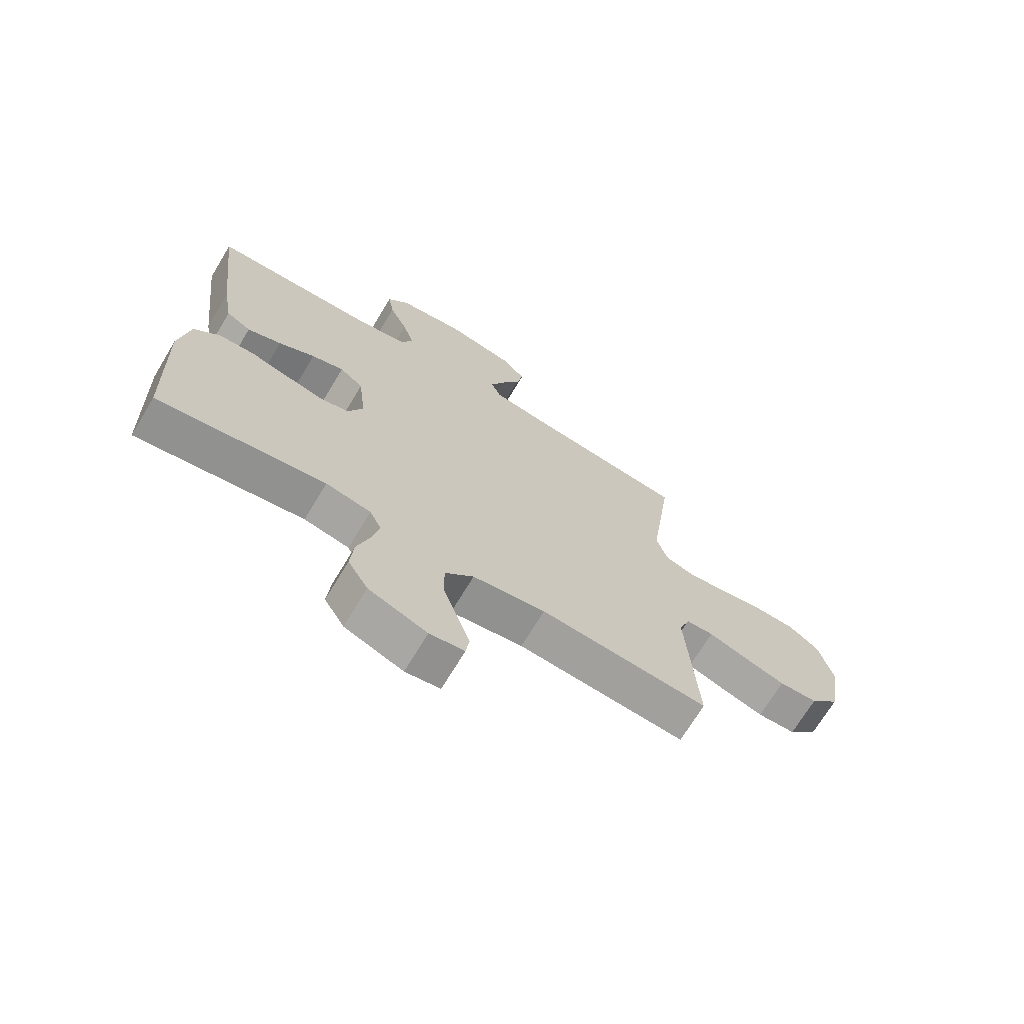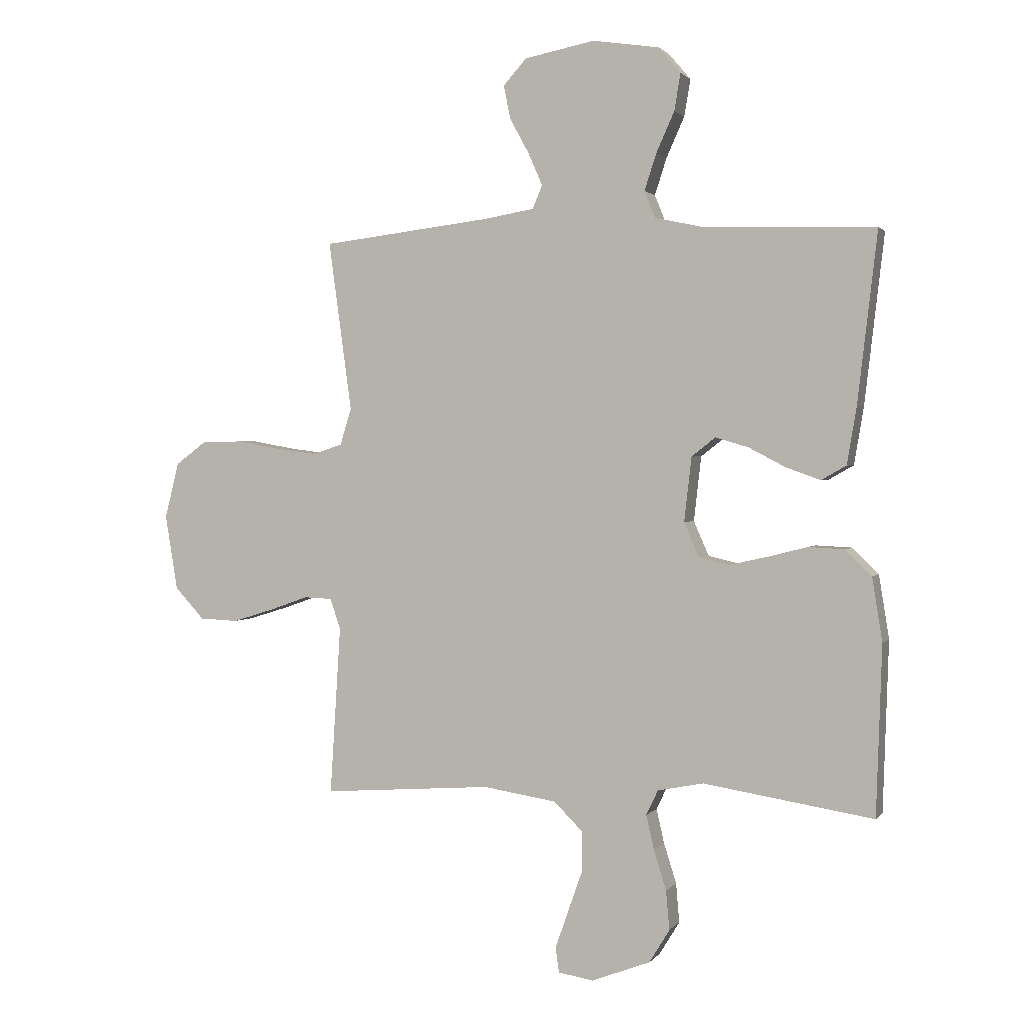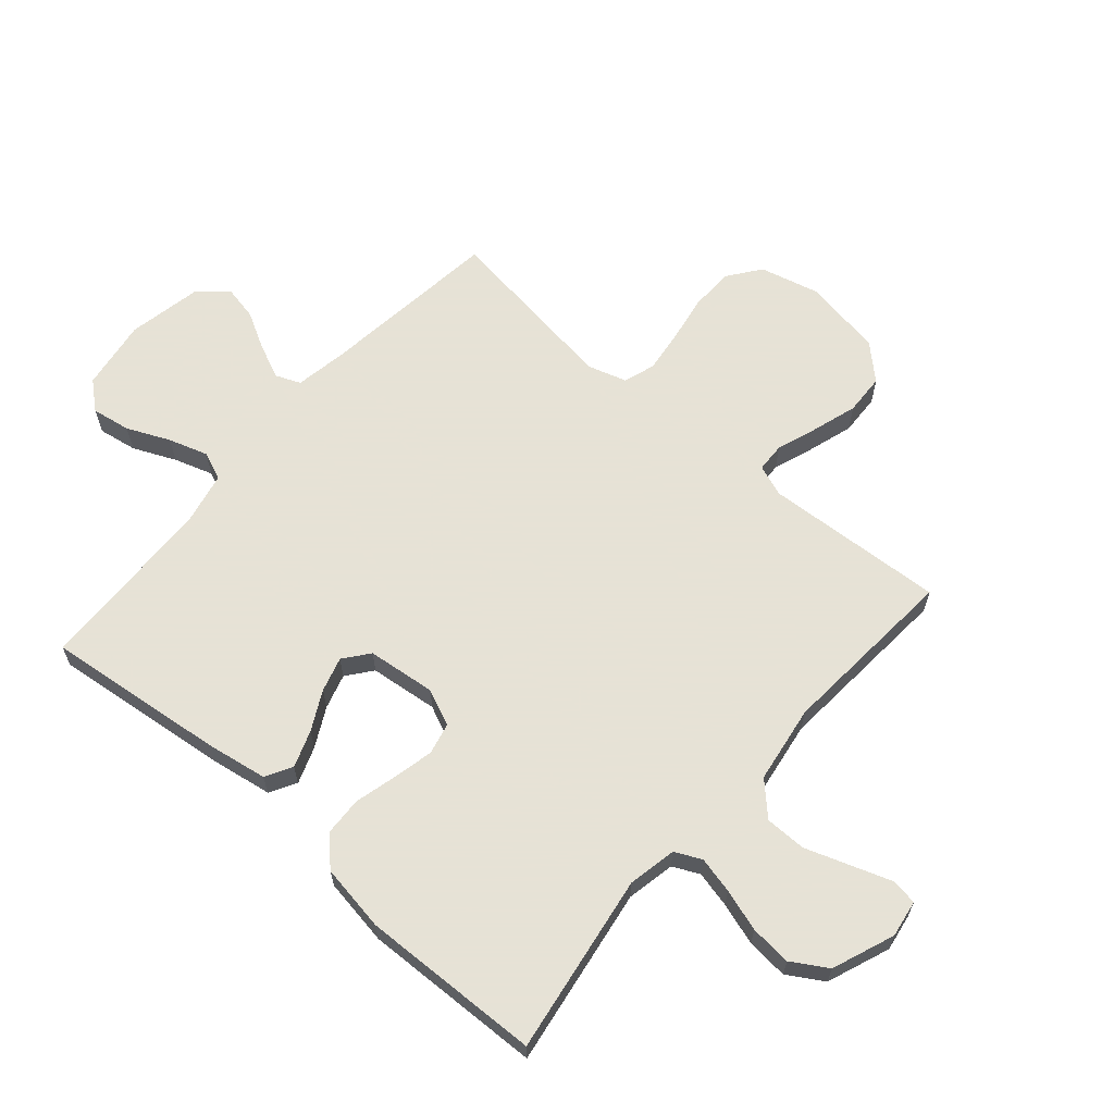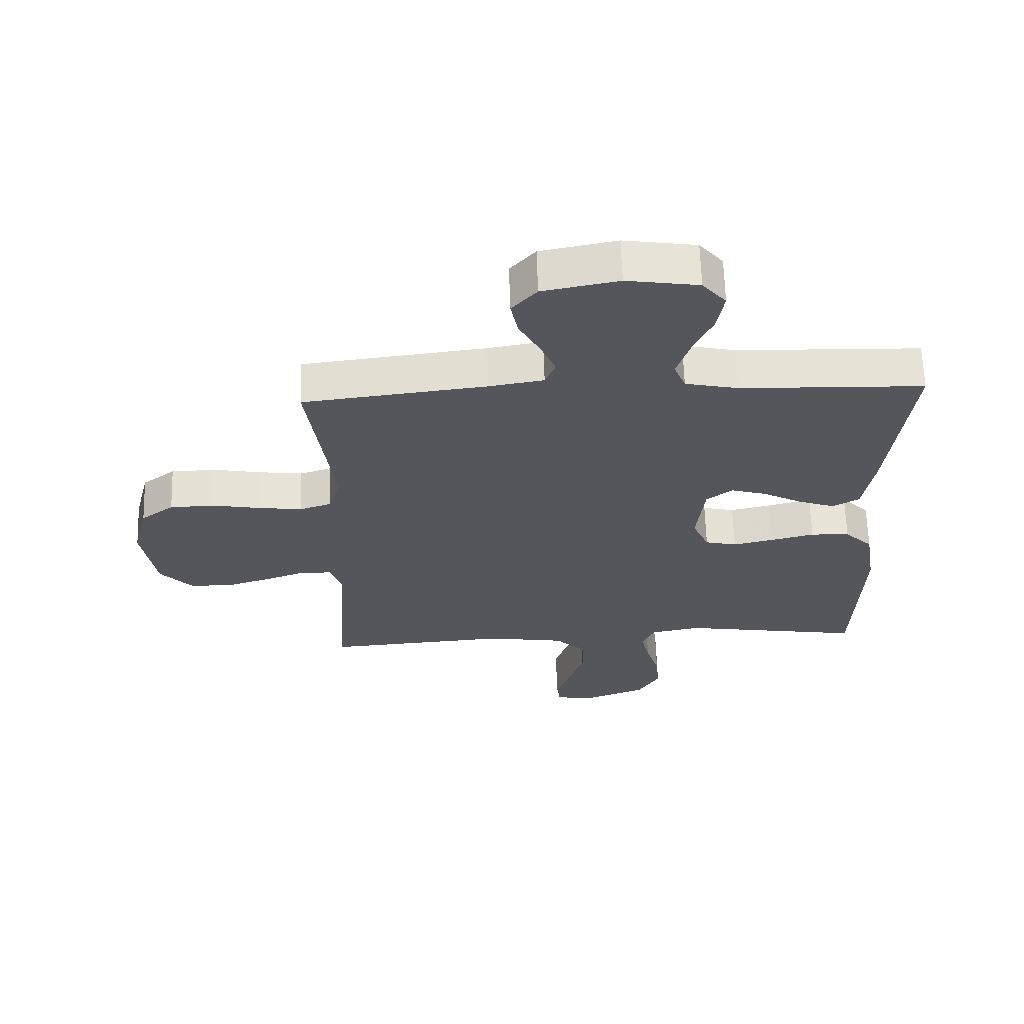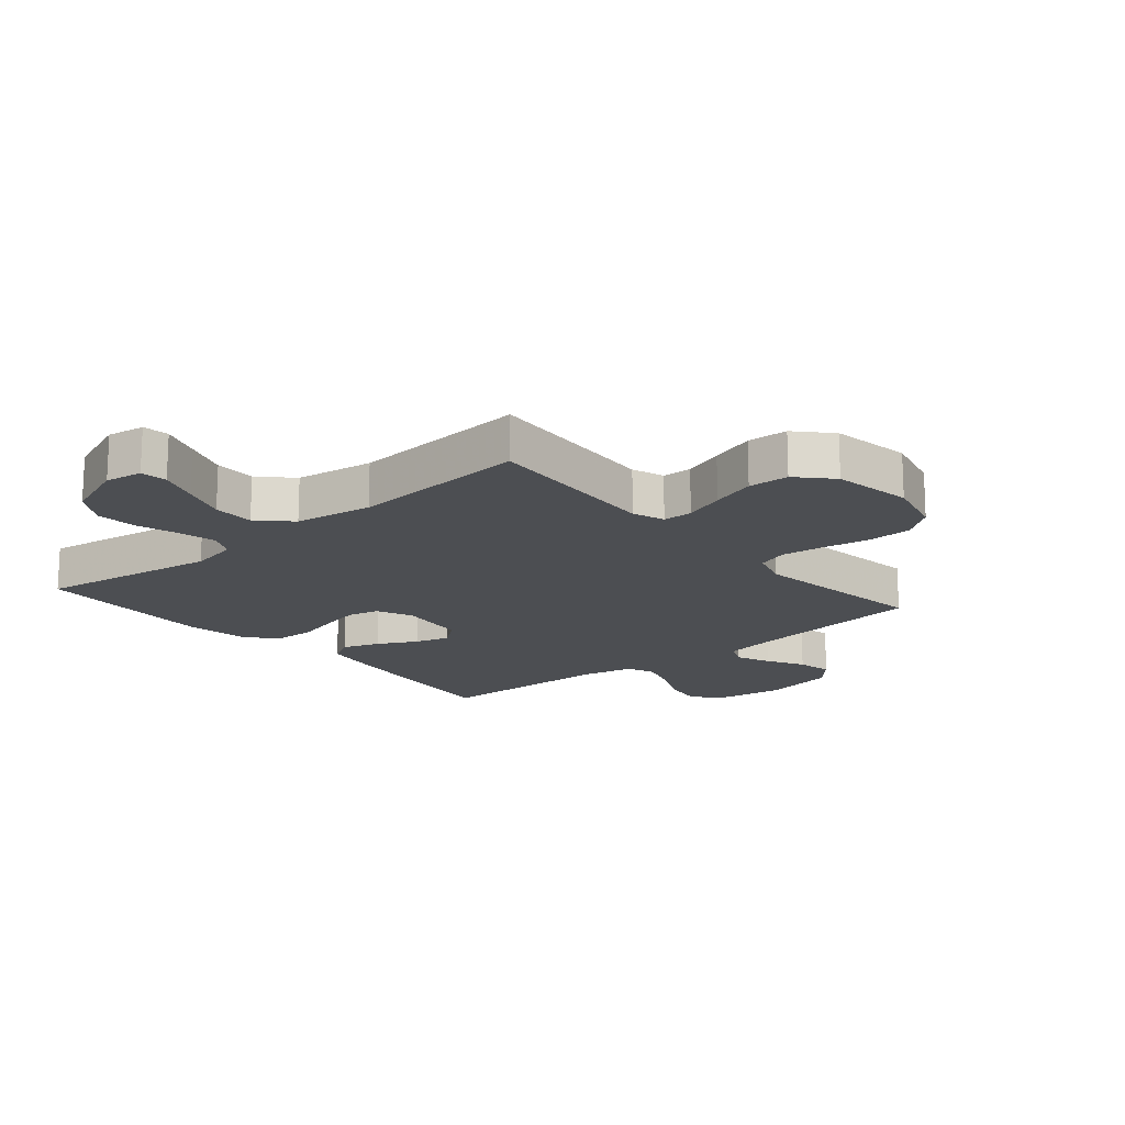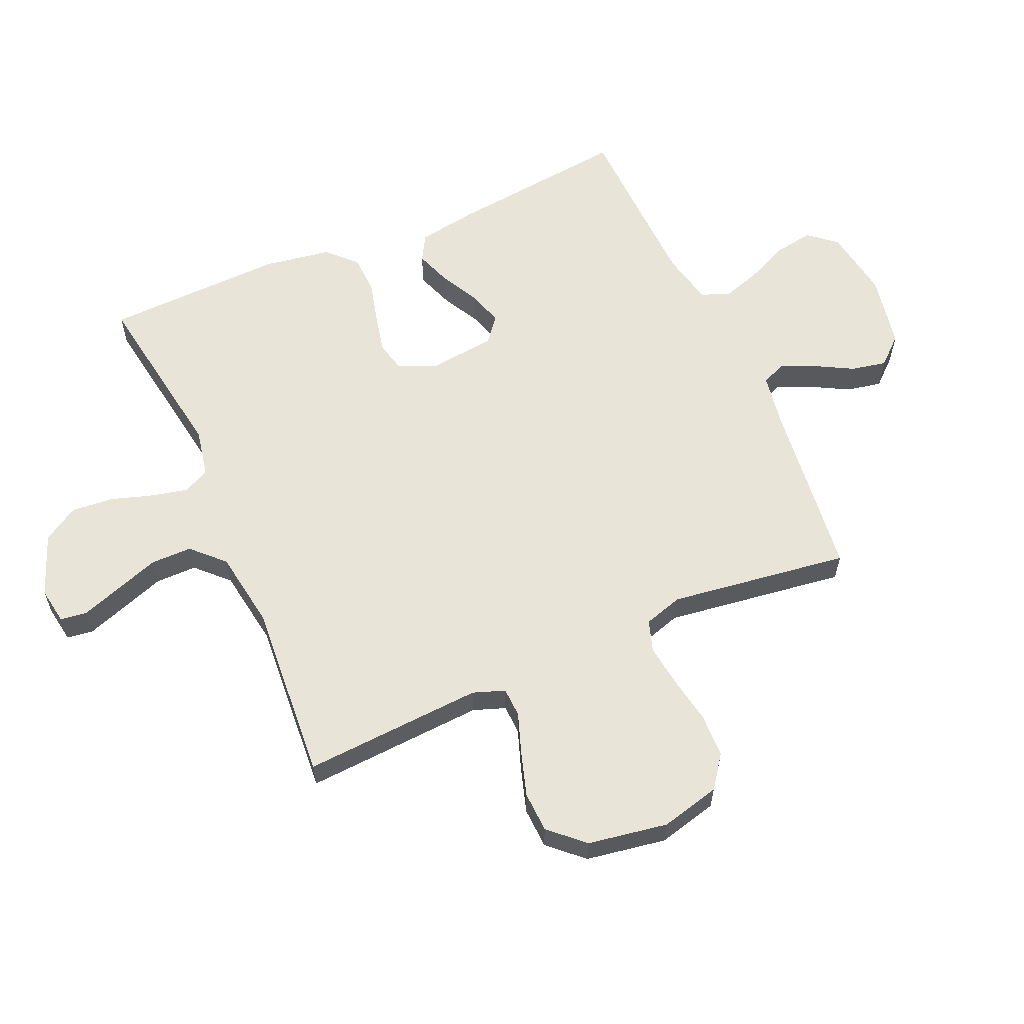
<metadata>
{"format":"obj","ext":"obj","renderer":"f3d","projection":"perspective","resolution":1024,"background":"white","views":[{"elev":-70.1,"azim":148.9,"up":"+Z"},{"elev":1.6,"azim":18.5,"up":"+Z"},{"elev":63.8,"azim":131.0,"up":"+Y"},{"elev":63.7,"azim":-1.7,"up":"+Z"},{"elev":-16.8,"azim":-139.7,"up":"+Y"},{"elev":59.8,"azim":-113.7,"up":"+Y"}]}
</metadata>
<code>
v -0.5 0.07 0.5
v -0.2 0.07 0.536
v -0.111 0.07 0.551
v -0.094 0.07 0.592
v -0.119 0.07 0.649
v -0.153 0.07 0.711
v -0.165 0.07 0.77
v -0.124 0.07 0.816
v 0 0.07 0.84
v 0.118 0.07 0.822
v 0.157 0.07 0.776
v 0.146 0.07 0.711
v 0.114 0.07 0.64
v 0.093 0.07 0.575
v 0.112 0.07 0.528
v 0.2 0.07 0.509
v 0.5 0.07 0.5
v 0.465 0.07 0.2
v 0.448 0.07 0.099
v 0.404 0.07 0.074
v 0.343 0.07 0.096
v 0.278 0.07 0.13
v 0.22 0.07 0.147
v 0.178 0.07 0.114
v 0.165 0.07 0
v 0.192 0.07 -0.061
v 0.244 0.07 -0.073
v 0.311 0.07 -0.058
v 0.382 0.07 -0.04
v 0.446 0.07 -0.043
v 0.492 0.07 -0.088
v 0.51 0.07 -0.2
v 0.5 0.07 -0.5
v 0.2 0.07 -0.453
v 0.119 0.07 -0.469
v 0.098 0.07 -0.513
v 0.112 0.07 -0.574
v 0.134 0.07 -0.644
v 0.14 0.07 -0.713
v 0.104 0.07 -0.772
v 0 0.07 -0.812
v -0.062 0.07 -0.802
v -0.068 0.07 -0.758
v -0.045 0.07 -0.692
v -0.019 0.07 -0.618
v -0.019 0.07 -0.549
v -0.07 0.07 -0.498
v -0.2 0.07 -0.478
v -0.5 0.07 -0.5
v -0.481 0.07 -0.2
v -0.5 0.07 -0.147
v -0.549 0.07 -0.145
v -0.617 0.07 -0.169
v -0.691 0.07 -0.192
v -0.759 0.07 -0.189
v -0.811 0.07 -0.133
v -0.833 0.07 0
v -0.808 0.07 0.099
v -0.754 0.07 0.139
v -0.681 0.07 0.141
v -0.602 0.07 0.127
v -0.531 0.07 0.118
v -0.479 0.07 0.135
v -0.459 0.07 0.2
v -0.5 0 0.5
v -0.2 0 0.536
v -0.111 0 0.551
v -0.094 0 0.592
v -0.119 0 0.649
v -0.153 0 0.711
v -0.165 0 0.77
v -0.124 0 0.816
v 0 0 0.84
v 0.118 0 0.822
v 0.157 0 0.776
v 0.146 0 0.711
v 0.114 0 0.64
v 0.093 0 0.575
v 0.112 0 0.528
v 0.2 0 0.509
v 0.5 0 0.5
v 0.465 0 0.2
v 0.448 0 0.099
v 0.404 0 0.074
v 0.343 0 0.096
v 0.278 0 0.13
v 0.22 0 0.147
v 0.178 0 0.114
v 0.165 0 0
v 0.192 0 -0.061
v 0.244 0 -0.073
v 0.311 0 -0.058
v 0.382 0 -0.04
v 0.446 0 -0.043
v 0.492 0 -0.088
v 0.51 0 -0.2
v 0.5 0 -0.5
v 0.2 0 -0.453
v 0.119 0 -0.469
v 0.098 0 -0.513
v 0.112 0 -0.574
v 0.134 0 -0.644
v 0.14 0 -0.713
v 0.104 0 -0.772
v 0 0 -0.812
v -0.062 0 -0.802
v -0.068 0 -0.758
v -0.045 0 -0.692
v -0.019 0 -0.618
v -0.019 0 -0.549
v -0.07 0 -0.498
v -0.2 0 -0.478
v -0.5 0 -0.5
v -0.481 0 -0.2
v -0.5 0 -0.147
v -0.549 0 -0.145
v -0.617 0 -0.169
v -0.691 0 -0.192
v -0.759 0 -0.189
v -0.811 0 -0.133
v -0.833 0 0
v -0.808 0 0.099
v -0.754 0 0.139
v -0.681 0 0.141
v -0.602 0 0.127
v -0.531 0 0.118
v -0.479 0 0.135
v -0.459 0 0.2
f 59 60 61
f 58 59 61
f 57 58 61
f 56 57 61
f 55 56 61
f 54 55 61
f 53 54 61
f 52 53 61
f 51 52 61 62
f 50 51 62 63
f 48 49 50
f 50 63 64
f 48 50 64
f 47 48 64
f 43 44 45
f 42 43 45
f 41 42 45
f 40 41 45
f 39 40 45
f 38 39 45
f 37 38 45
f 36 37 45 46
f 64 1 2
f 47 64 2
f 46 47 2
f 36 46 2
f 35 36 2
f 32 33 34
f 31 32 34
f 30 31 34
f 29 30 34
f 28 29 34
f 20 21 22
f 19 20 22
f 18 19 22
f 17 18 22
f 16 17 22
f 15 16 22 23
f 14 15 23 24
f 11 12 13
f 10 11 13
f 9 10 13
f 8 9 13
f 7 8 13
f 6 7 13
f 5 6 13
f 4 5 13 14
f 14 24 25
f 4 14 25
f 3 4 25
f 27 28 34 35
f 26 27 35
f 25 26 35
f 3 25 35
f 2 3 35
f 125 124 123
f 125 123 122
f 125 122 121
f 125 121 120
f 125 120 119
f 125 119 118
f 125 118 117
f 125 117 116
f 126 125 116 115
f 127 126 115 114
f 114 113 112
f 128 127 114
f 128 114 112
f 128 112 111
f 109 108 107
f 109 107 106
f 109 106 105
f 109 105 104
f 109 104 103
f 109 103 102
f 109 102 101
f 110 109 101 100
f 66 65 128
f 66 128 111
f 66 111 110
f 66 110 100
f 66 100 99
f 98 97 96
f 98 96 95
f 98 95 94
f 98 94 93
f 98 93 92
f 86 85 84
f 86 84 83
f 86 83 82
f 86 82 81
f 86 81 80
f 87 86 80 79
f 88 87 79 78
f 77 76 75
f 77 75 74
f 77 74 73
f 77 73 72
f 77 72 71
f 77 71 70
f 77 70 69
f 78 77 69 68
f 89 88 78
f 89 78 68
f 89 68 67
f 99 98 92 91
f 99 91 90
f 99 90 89
f 99 89 67
f 99 67 66
f 1 65 66 2
f 2 66 67 3
f 3 67 68 4
f 4 68 69 5
f 5 69 70 6
f 6 70 71 7
f 7 71 72 8
f 8 72 73 9
f 9 73 74 10
f 10 74 75 11
f 11 75 76 12
f 12 76 77 13
f 13 77 78 14
f 14 78 79 15
f 15 79 80 16
f 16 80 81 17
f 17 81 82 18
f 18 82 83 19
f 19 83 84 20
f 20 84 85 21
f 21 85 86 22
f 22 86 87 23
f 23 87 88 24
f 24 88 89 25
f 25 89 90 26
f 26 90 91 27
f 27 91 92 28
f 28 92 93 29
f 29 93 94 30
f 30 94 95 31
f 31 95 96 32
f 32 96 97 33
f 33 97 98 34
f 34 98 99 35
f 35 99 100 36
f 36 100 101 37
f 37 101 102 38
f 38 102 103 39
f 39 103 104 40
f 40 104 105 41
f 41 105 106 42
f 42 106 107 43
f 43 107 108 44
f 44 108 109 45
f 45 109 110 46
f 46 110 111 47
f 47 111 112 48
f 48 112 113 49
f 49 113 114 50
f 50 114 115 51
f 51 115 116 52
f 52 116 117 53
f 53 117 118 54
f 54 118 119 55
f 55 119 120 56
f 56 120 121 57
f 57 121 122 58
f 58 122 123 59
f 59 123 124 60
f 60 124 125 61
f 61 125 126 62
f 62 126 127 63
f 63 127 128 64
f 64 128 65 1

</code>
